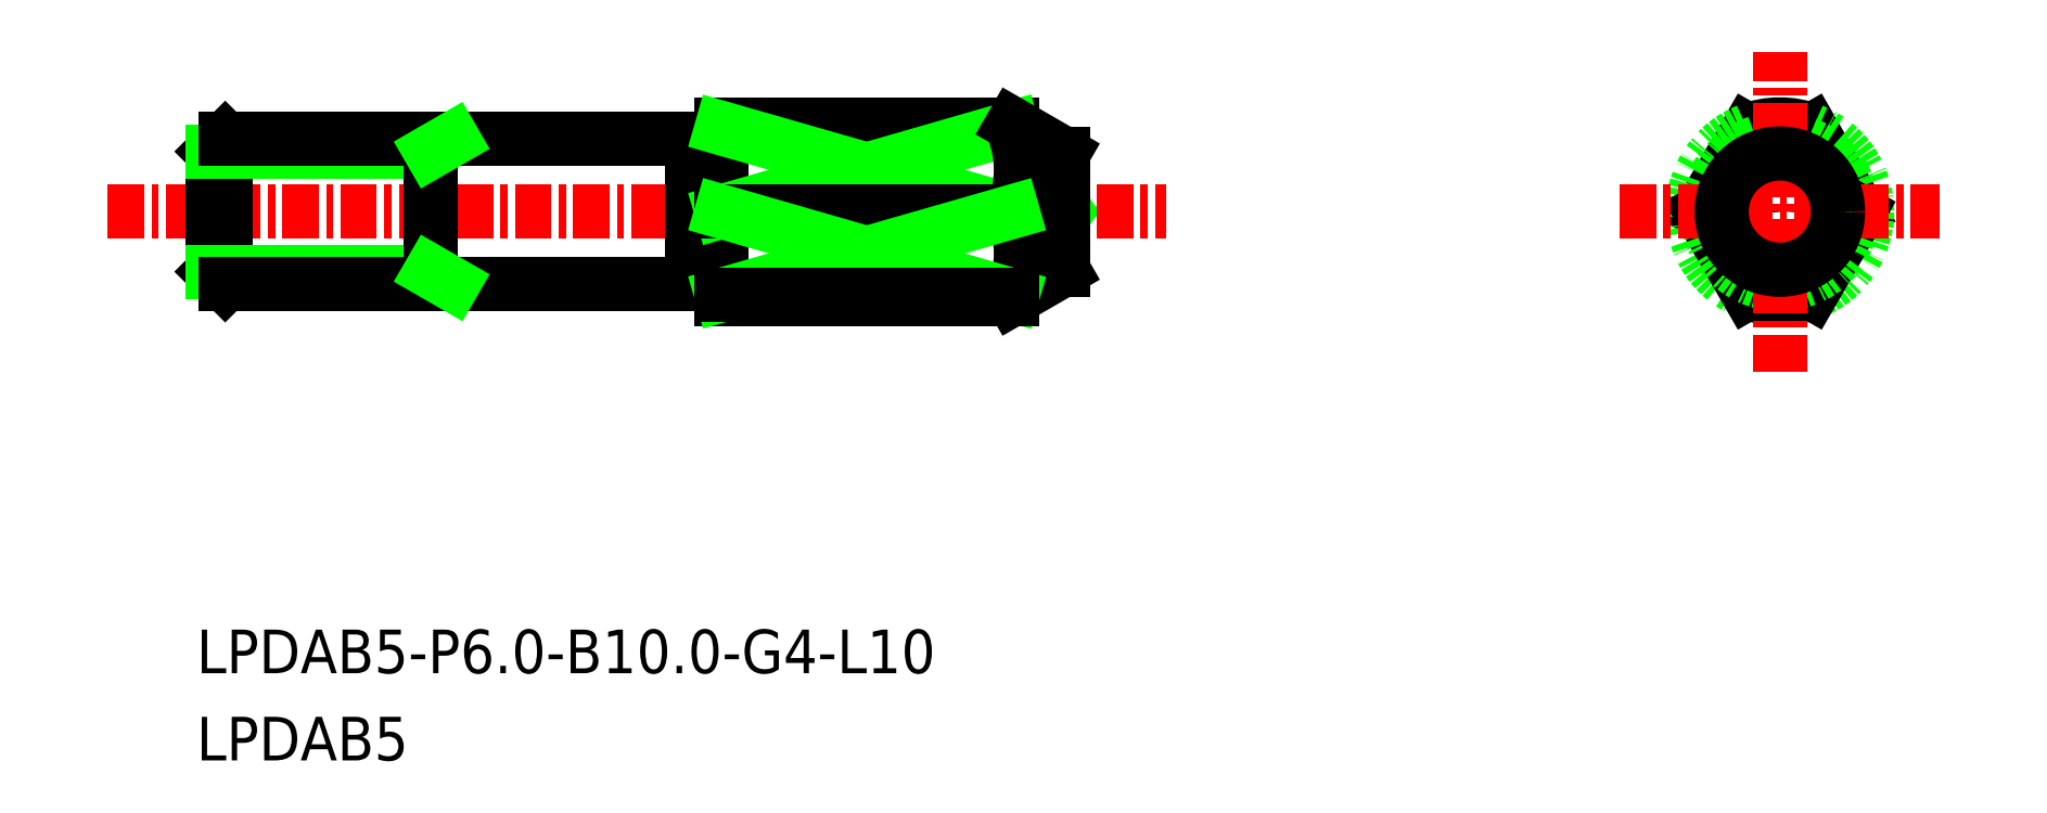
<metadata>
{"format":"dxf","ext":"dxf","renderer":"ezdxf+matplotlib","layout":"modelspace","background":"white","min_lineweight":24,"dpi":150}
</metadata>
<code>
0
SECTION
2
ENTITIES
0
ARC
8
0
10
-1858
20
-536.7
30
0
40
0.1
50
90
51
180
0
ARC
8
0
10
-1857
20
-536.7
30
0
40
0.1
50
0
51
90
0
LINE
8
0
10
-1857
20
-536.7
30
0
11
-1857
21
-536.7
31
0
0
LINE
8
0
10
-1858
20
-536.6
30
0
11
-1857
21
-536.6
31
0
0
LINE
8
0
10
-1846
20
-534.4
30
0
11
-1846
21
-534.2
31
0
0
LINE
8
0
10
-1846
20
-534
30
0
11
-1846
21
-534.2
31
0
0
LINE
8
0
10
-1847
20
-531.3
30
0
11
-1847
21
-531.2
31
0
0
LINE
8
0
10
-1867
20
-536.7
30
0
11
-1867
21
-531.7
31
0
0
LINE
8
0
10
-1858
20
-531.8
30
0
11
-1857
21
-531.8
31
0
0
LINE
8
0
10
-1857
20
-531.7
30
0
11
-1857
21
-531.7
31
0
0
ARC
8
0
10
-1857
20
-531.7
30
0
40
0.1
50
270
51
0
0
LINE
8
0
10
-1857
20
-531.2
30
0
11
-1847
21
-531.2
31
0
0
LINE
8
0
10
-1867
20
-531.7
30
0
11
-1858
21
-531.7
31
0
0
ARC
8
0
10
-1858
20
-531.7
30
0
40
0.1
50
180
51
270
0
LINE
8
0
10
-1857
20
-537.2
30
0
11
-1847
21
-537.2
31
0
0
LINE
8
0
10
-1867
20
-536.7
30
0
11
-1858
21
-536.7
31
0
0
LINE
8
0
10
-1858
20
-536.7
30
0
11
-1858
21
-531.7
31
0
0
LINE
8
0
10
-1857
20
-537.2
30
0
11
-1857
21
-531.2
31
0
0
TEXT
8
0
10
-1875
20
-553.1
30
0
40
1.5
1
LPDAB5
0
TEXT
8
0
10
-1875
20
-550.1
30
0
40
1.5
1
LPDAB5-P6-B10-G4-L10
0
LINE
8
CENTER
10
-1878
20
-534.2
30
0
11
-1842
21
-534.2
31
0
0
LINE
8
0
10
-1858
20
-536.7
30
0
11
-1858
21
-531.7
31
0
0
LINE
8
0
10
-1847
20
-537.2
30
0
11
-1846
21
-536.2
31
0
0
LINE
8
0
10
-1846
20
-532.2
30
0
11
-1846
21
-536.2
31
0
0
LINE
8
0
10
-1847
20
-531.3
30
0
11
-1857
21
-531.3
31
0
0
LINE
8
0
10
-1847
20
-531.3
30
0
11
-1857
21
-534.2
31
0
0
LINE
8
0
10
-1857
20
-531.3
30
0
11
-1847
21
-534.2
31
0
0
ARC
8
0
10
-1851
20
-532.7
30
0
40
3.717
50
337.2
51
22.81
0
LINE
8
0
10
-1857
20
-534.2
30
0
11
-1847
21
-534.2
31
0
0
ARC
8
0
10
-1851
20
-535.6
30
0
40
3.717
50
337.2
51
22.81
0
LINE
8
0
10
-1857
20
-537
30
0
11
-1847
21
-534.2
31
0
0
LINE
8
0
10
-1847
20
-537.1
30
0
11
-1857
21
-534.2
31
0
0
LINE
8
0
10
-1847
20
-537.1
30
0
11
-1857
21
-537.1
31
0
0
LINE
8
0
10
-1847
20
-537.1
30
0
11
-1847
21
-537.2
31
0
0
LINE
8
0
10
-1847
20
-531.2
30
0
11
-1846
21
-532.2
31
0
0
ARC
8
0
10
-1821
20
-534.2
30
0
40
3
50
68.49
51
111.5
0
LINE
8
0
10
-1818
20
-534.2
30
0
11
-1820
21
-531.4
31
0
0
LINE
8
0
10
-1824
20
-534.2
30
0
11
-1822
21
-531.4
31
0
0
ARC
8
0
10
-1821
20
-534.2
30
0
40
3
50
111.5
51
248.5
0
LINE
8
0
10
-1824
20
-534.2
30
0
11
-1822
21
-537
31
0
0
ARC
8
0
10
-1821
20
-534.2
30
0
40
3
50
248.5
51
291.5
0
ARC
8
0
10
-1821
20
-534.2
30
0
40
3
50
291.5
51
68.49
0
LINE
8
0
10
-1818
20
-534.2
30
0
11
-1820
21
-537
31
0
0
CIRCLE
8
0
10
-1821
20
-534.2
30
0
40
0.1875
0
CIRCLE
8
0
10
-1821
20
-534.2
30
0
40
2.5
0
LINE
8
CENTER
10
-1826
20
-534.2
30
0
11
-1815
21
-534.2
31
0
0
LINE
8
CENTER
10
-1821
20
-539.7
30
0
11
-1821
21
-528.7
31
0
0
LINE
8
0
10
-1867
20
-531.7
30
0
11
-1867
21
-536.7
31
0
0
LINE
8
0
10
-1875
20
-536.2
30
0
11
-1874
21
-536.7
31
0
0
LINE
8
0
10
-1874
20
-531.7
30
0
11
-1875
21
-532.1
31
0
0
LINE
8
0
10
-1874
20
-536.7
30
0
11
-1874
21
-531.7
31
0
0
LINE
8
0
10
-1875
20
-536.2
30
0
11
-1875
21
-532.1
31
0
0
LINE
8
0
10
-1875
20
-532.1
30
0
11
-1867
21
-532.1
31
0
0
LINE
8
0
10
-1875
20
-536.2
30
0
11
-1867
21
-536.2
31
0
0
LINE
8
0
10
-1874
20
-531.7
30
0
11
-1867
21
-531.7
31
0
0
LINE
8
0
10
-1867
20
-536.7
30
0
11
-1874
21
-536.7
31
0
0
LINE
8
0
10
-1867
20
-536.7
30
0
11
-1867
21
-531.7
31
0
0
LINE
8
0
10
-1867
20
-532.1
30
0
11
-1867
21
-531.7
31
0
0
LINE
8
0
10
-1867
20
-536.2
30
0
11
-1867
21
-536.7
31
0
0
CIRCLE
8
0
10
-1821
20
-534.2
30
0
40
2
0
ENDSEC
0
EOF

</code>
